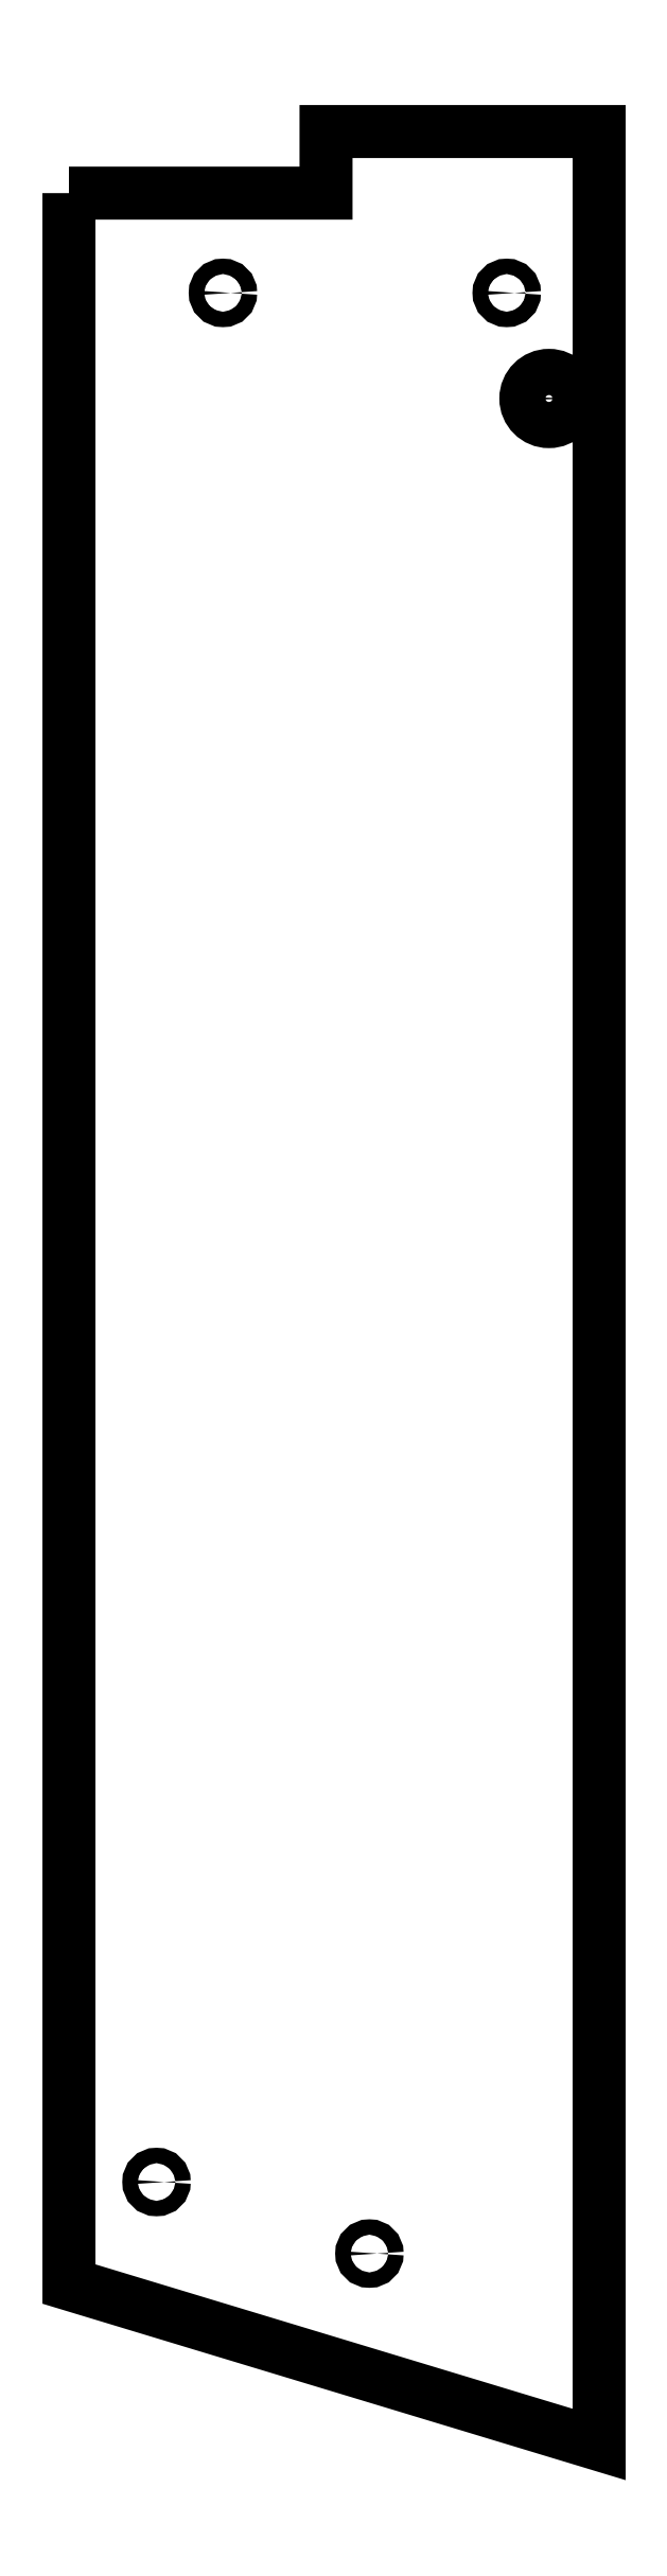
<metadata>
{"format":"dxf","ext":"dxf","renderer":"ezdxf+matplotlib","layout":"modelspace","background":"white","min_lineweight":24,"dpi":150}
</metadata>
<code>
0
SECTION
2
ENTITIES
0
LWPOLYLINE
8
0
90
6
70
1
43
0
10
-2.797e-14
20
-3.375e-16
10
2.087
20
-2.5e-14
10
2.087
20
0.5
10
4.303
20
0.5
10
4.303
20
-18.28
10
2.494e-13
20
-16.98
0
CIRCLE
8
0
10
3.896
20
-1.667
30
0
40
0.1875
210
-6.494e-77
220
1.801e-46
230
1
0
CIRCLE
8
0
10
3.553
20
-0.81
30
0
40
0.0625
210
9.861e-32
220
7.781e-32
230
1
0
CIRCLE
8
0
10
1.25
20
-0.81
30
0
40
0.0625
210
9.861e-32
220
7.781e-32
230
1
0
CIRCLE
8
0
10
0.7109
20
-16.15
30
0
40
0.0625
210
9.861e-32
220
-1.194e-31
230
1
0
CIRCLE
8
0
10
2.439
20
-16.73
30
2.797e-15
40
0.0625
210
9.861e-32
220
-1.194e-31
230
1
0
ENDSEC
0
EOF

</code>
